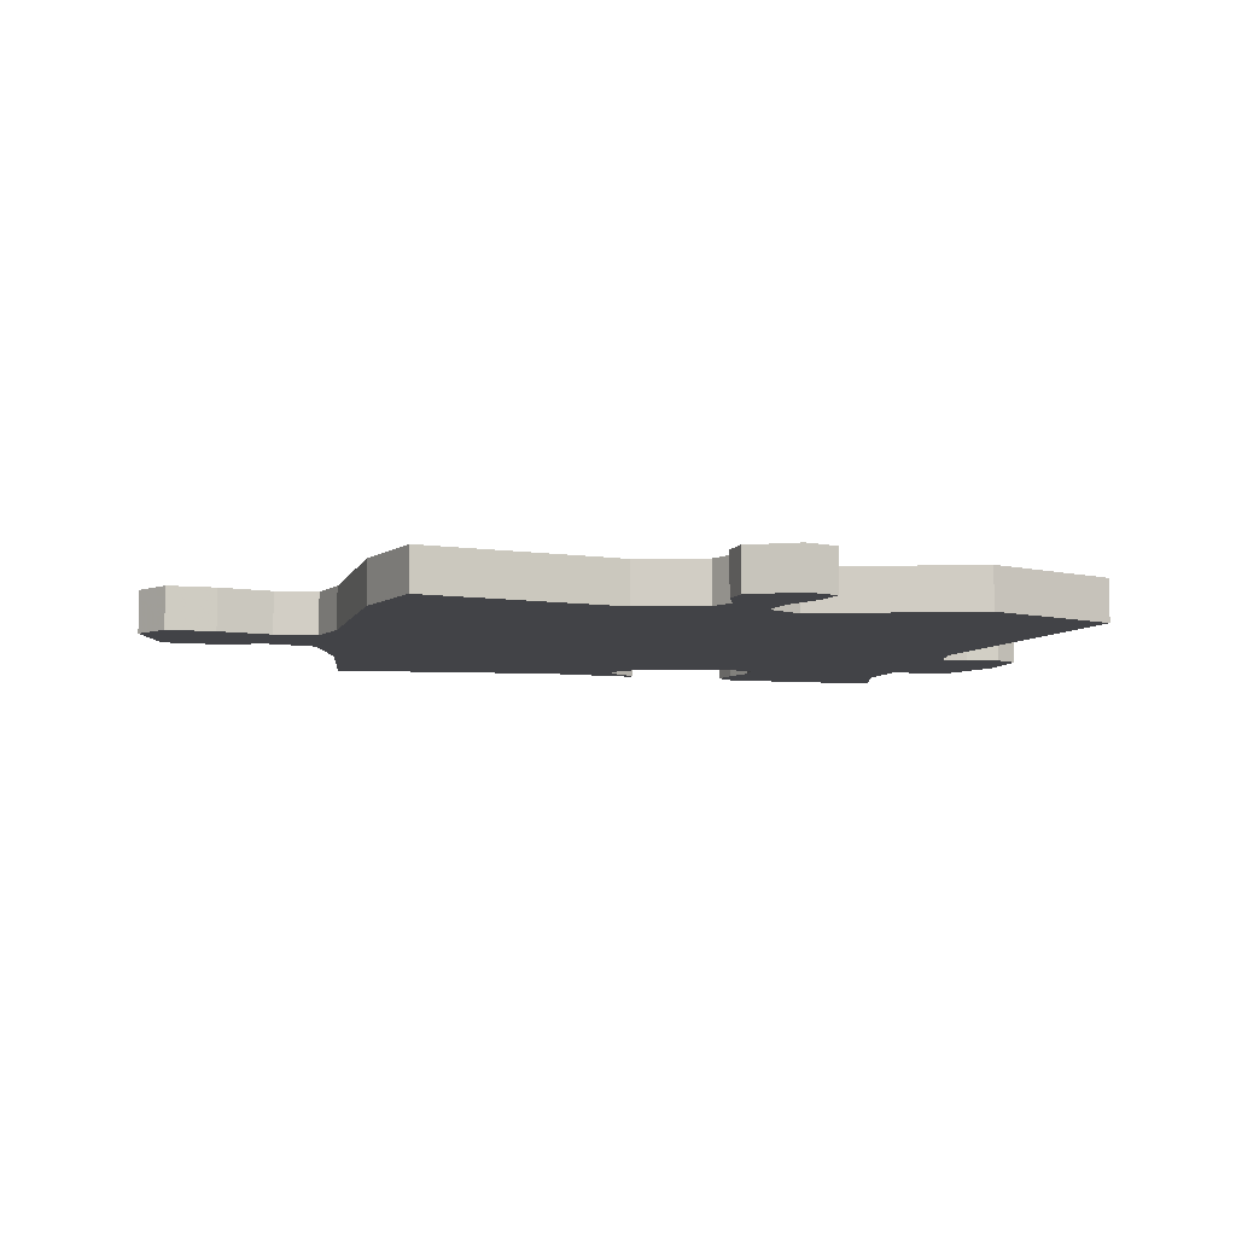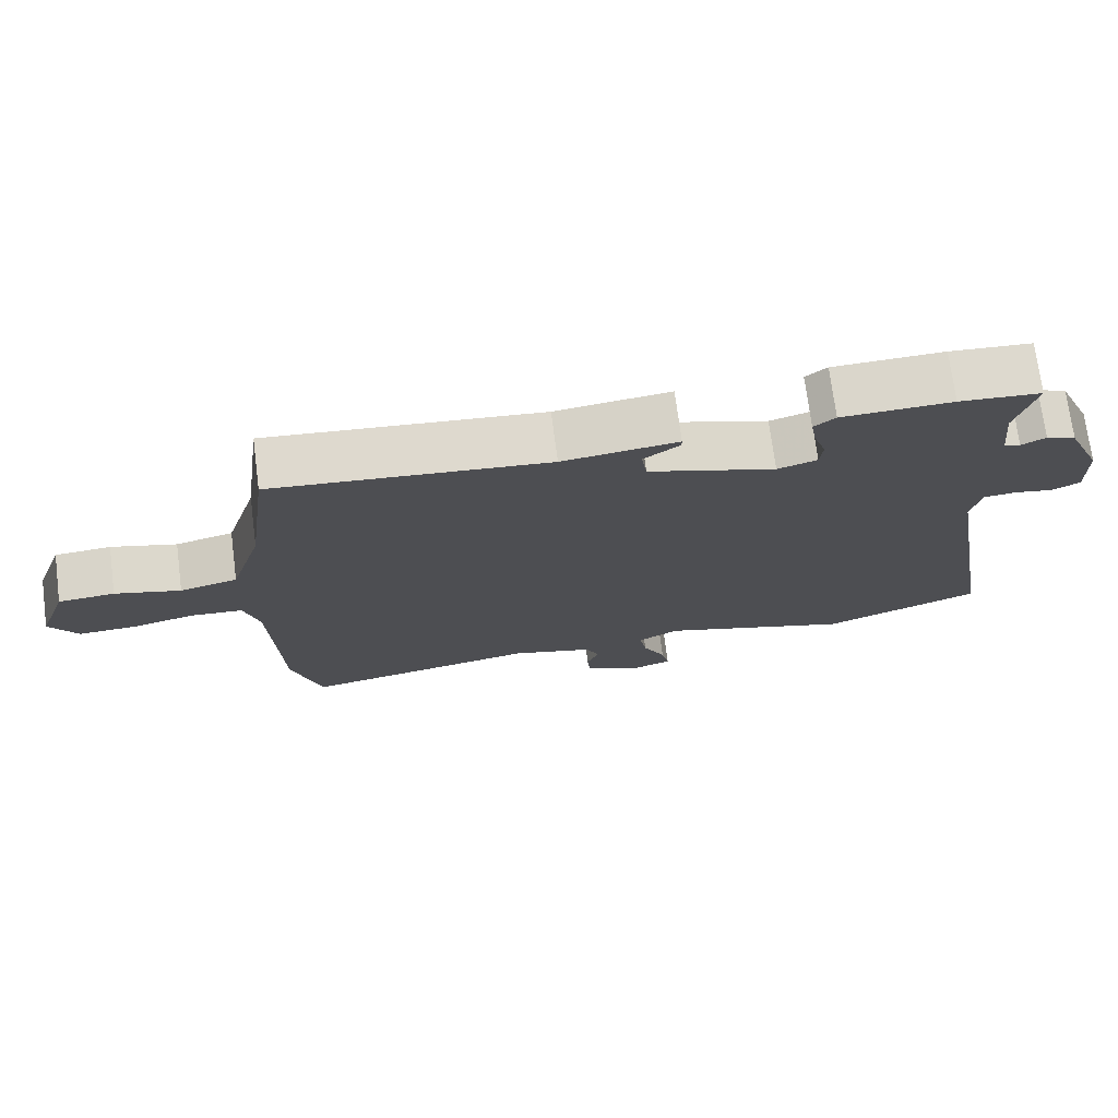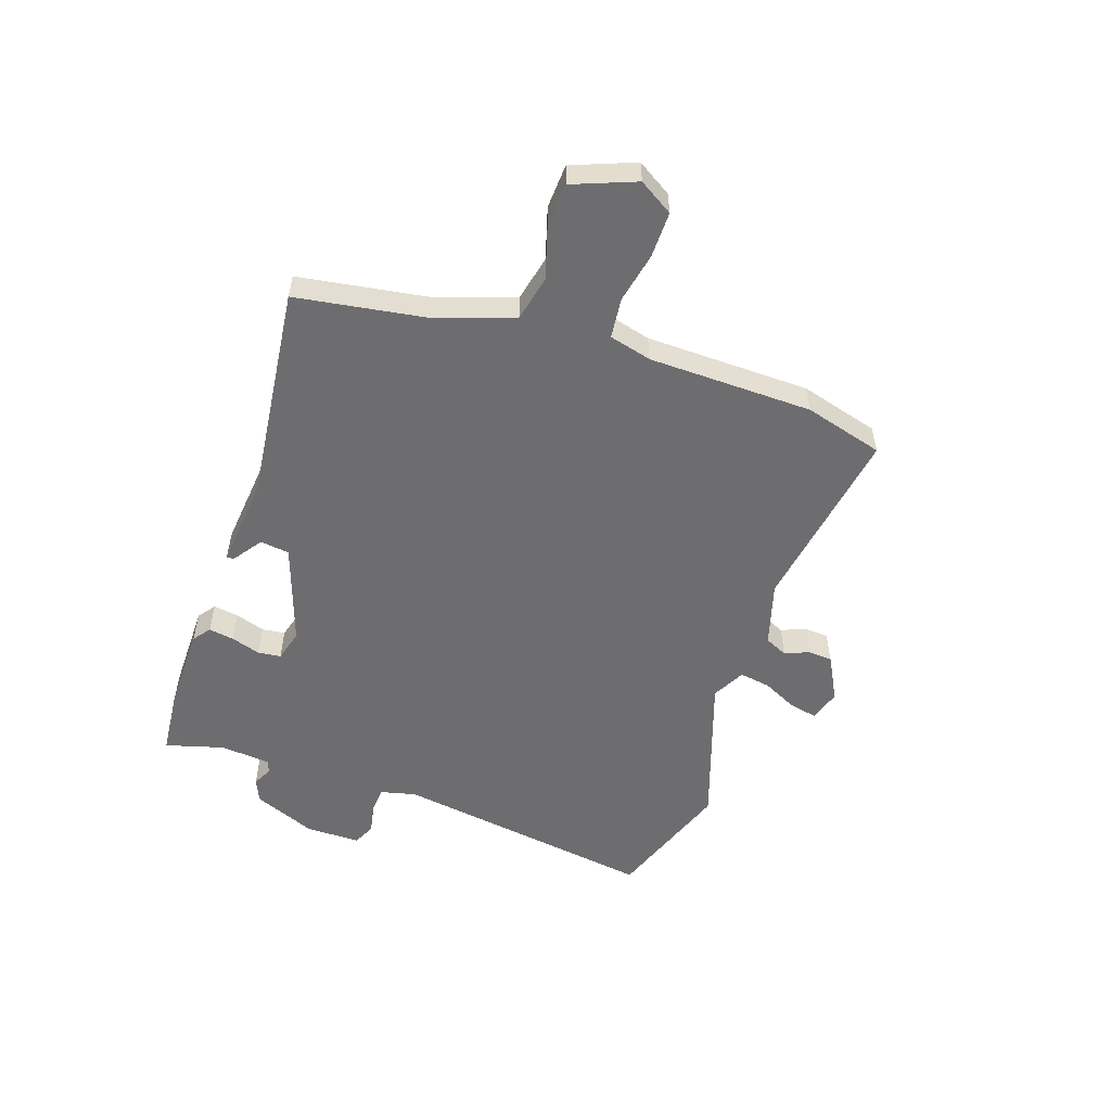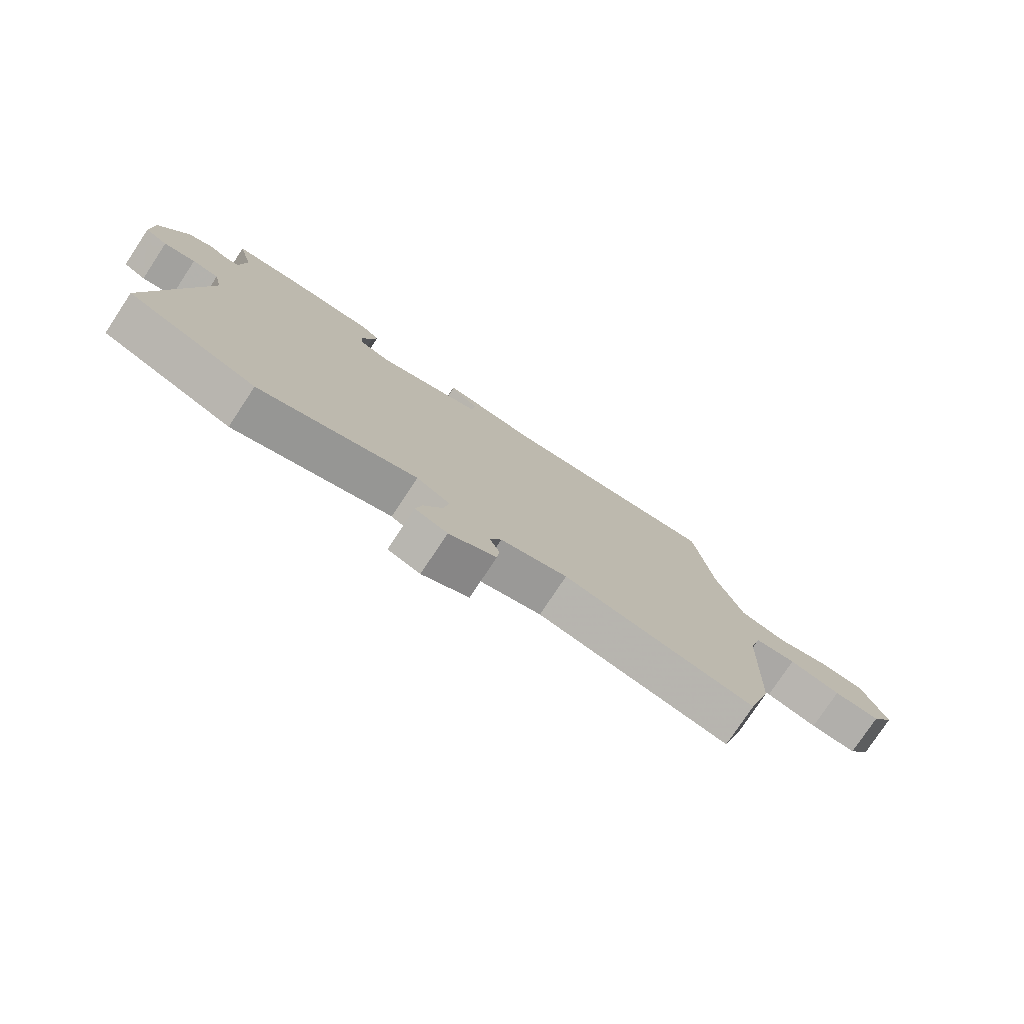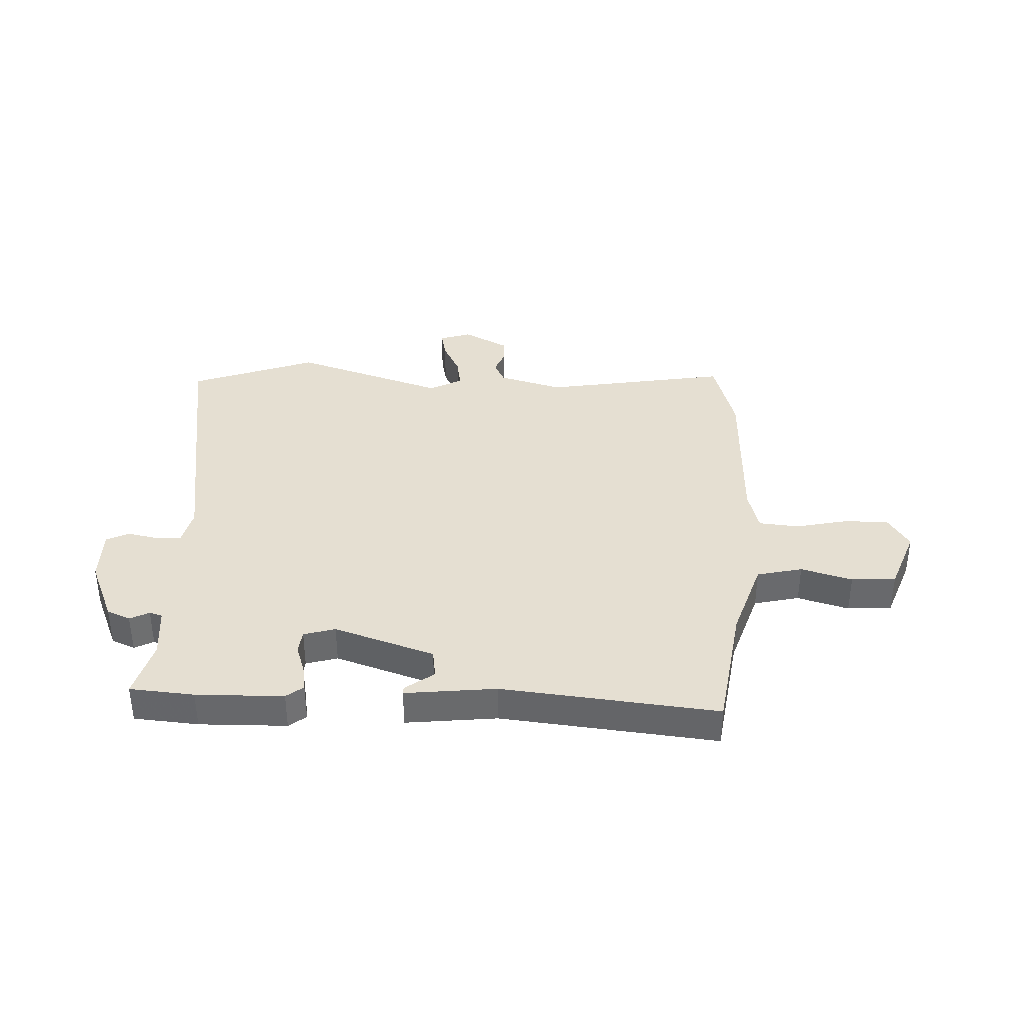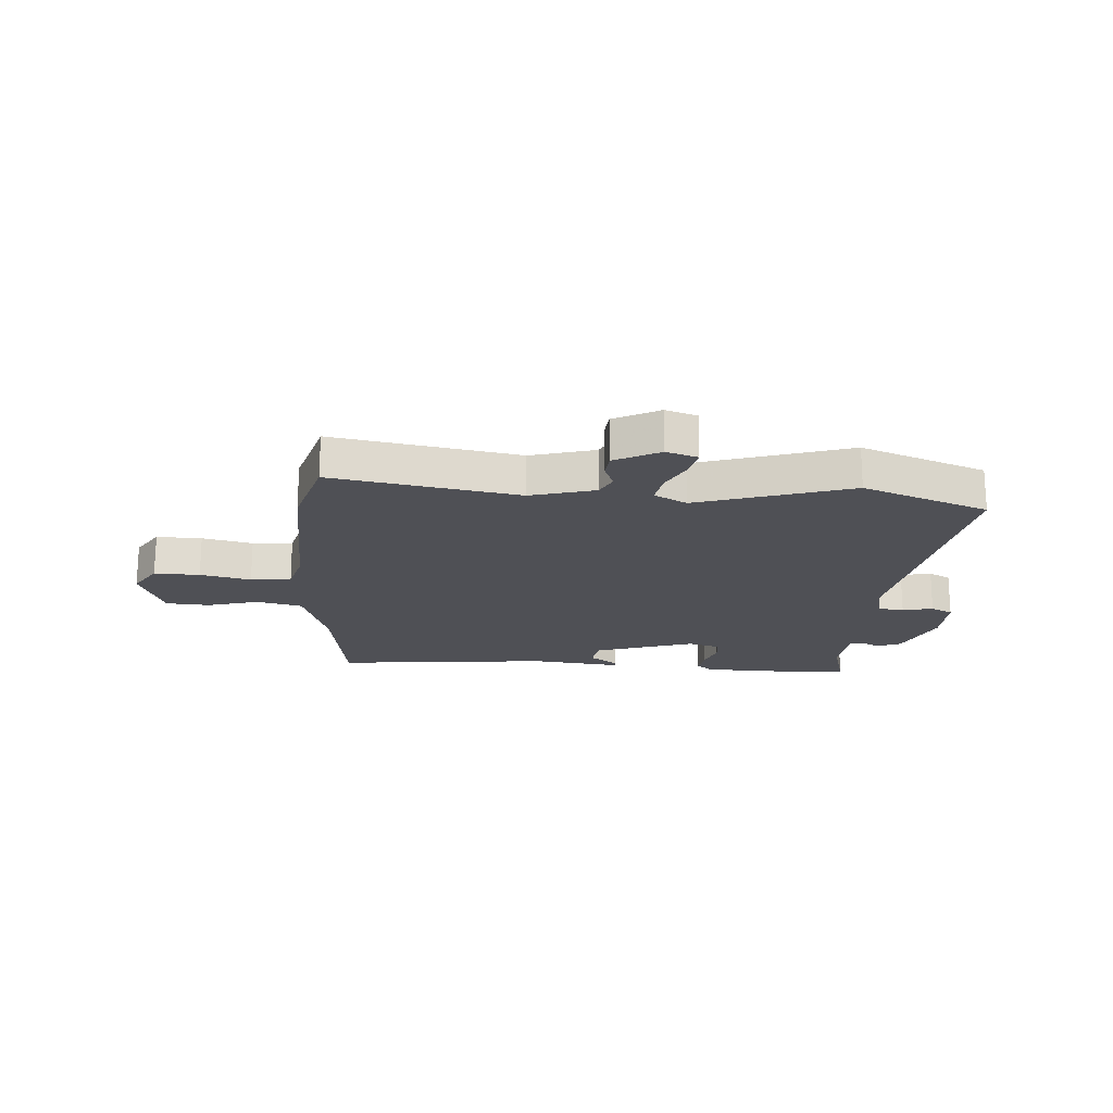
<metadata>
{"format":"obj","ext":"obj","renderer":"f3d","projection":"perspective","resolution":1024,"background":"white","views":[{"elev":-7.4,"azim":167.0,"up":"+Y"},{"elev":73.0,"azim":172.6,"up":"+Z"},{"elev":-54.1,"azim":72.5,"up":"+Y"},{"elev":-77.5,"azim":-33.5,"up":"+Z"},{"elev":37.4,"azim":3.2,"up":"+Y"},{"elev":-19.4,"azim":176.5,"up":"+Y"}]}
</metadata>
<code>
v 0.476 0.07 0.496
v 0.507 0.07 0.267
v 0.552 0.07 0.124
v 0.633 0.07 0.104
v 0.725 0.07 0.129
v 0.804 0.07 0.123
v 0.845 0.07 0.01
v 0.806 0.07 -0.05
v 0.725 0.07 -0.047
v 0.635 0.07 -0.026
v 0.563 0.07 -0.032
v 0.542 0.07 -0.107
v 0.53 0.07 -0.4
v 0.488 0.07 -0.54
v 0.157 0.07 -0.479
v 0.042 0.07 -0.51
v 0.022 0.07 -0.55
v 0.039 0.07 -0.594
v 0.035 0.07 -0.637
v -0.046 0.07 -0.678
v -0.102 0.07 -0.659
v -0.091 0.07 -0.61
v -0.059 0.07 -0.548
v -0.049 0.07 -0.493
v -0.107 0.07 -0.461
v -0.38 0.07 -0.546
v -0.604 0.07 -0.46
v -0.523 0.07 0.01
v -0.537 0.07 0.074
v -0.583 0.07 0.078
v -0.638 0.07 0.068
v -0.677 0.07 0.088
v -0.675 0.07 0.185
v -0.626 0.07 0.296
v -0.584 0.07 0.313
v -0.55 0.07 0.295
v -0.527 0.07 0.302
v -0.517 0.07 0.393
v -0.544 0.07 0.497
v -0.429 0.07 0.505
v -0.273 0.07 0.5
v -0.243 0.07 0.476
v -0.251 0.07 0.431
v -0.269 0.07 0.379
v -0.265 0.07 0.338
v -0.209 0.07 0.321
v -0.029 0.07 0.378
v -0.021 0.07 0.43
v -0.072 0.07 0.468
v -0.072 0.07 0.481
v 0.09 0.07 0.461
v 0.476 0 0.496
v 0.507 0 0.267
v 0.552 0 0.124
v 0.633 0 0.104
v 0.725 0 0.129
v 0.804 0 0.123
v 0.845 0 0.01
v 0.806 0 -0.05
v 0.725 0 -0.047
v 0.635 0 -0.026
v 0.563 0 -0.032
v 0.542 0 -0.107
v 0.53 0 -0.4
v 0.488 0 -0.54
v 0.157 0 -0.479
v 0.042 0 -0.51
v 0.022 0 -0.55
v 0.039 0 -0.594
v 0.035 0 -0.637
v -0.046 0 -0.678
v -0.102 0 -0.659
v -0.091 0 -0.61
v -0.059 0 -0.548
v -0.049 0 -0.493
v -0.107 0 -0.461
v -0.38 0 -0.546
v -0.604 0 -0.46
v -0.523 0 0.01
v -0.537 0 0.074
v -0.583 0 0.078
v -0.638 0 0.068
v -0.677 0 0.088
v -0.675 0 0.185
v -0.626 0 0.296
v -0.584 0 0.313
v -0.55 0 0.295
v -0.527 0 0.302
v -0.517 0 0.393
v -0.544 0 0.497
v -0.429 0 0.505
v -0.273 0 0.5
v -0.243 0 0.476
v -0.251 0 0.431
v -0.269 0 0.379
v -0.265 0 0.338
v -0.209 0 0.321
v -0.029 0 0.378
v -0.021 0 0.43
v -0.072 0 0.468
v -0.072 0 0.481
v 0.09 0 0.461
f 48 49 50 51
f 47 48 51 1
f 46 47 1 2
f 41 42 43 44
f 39 40 41 44
f 38 39 44 45
f 37 38 45 46
f 33 34 35 36
f 30 31 32 33
f 29 30 33 36
f 28 29 36 37
f 25 26 27 28
f 24 25 28 37
f 20 21 22 23
f 20 23 24
f 17 18 19 20
f 16 17 20 24
f 15 16 24 37
f 12 13 14 15
f 11 12 15 37
f 7 8 9 10
f 4 5 6 7
f 3 4 7 10
f 37 46 2 3
f 3 10 11 37
f 102 101 100 99
f 52 102 99 98
f 53 52 98 97
f 95 94 93 92
f 95 92 91 90
f 96 95 90 89
f 97 96 89 88
f 87 86 85 84
f 84 83 82 81
f 87 84 81 80
f 88 87 80 79
f 79 78 77 76
f 88 79 76 75
f 74 73 72 71
f 75 74 71
f 71 70 69 68
f 75 71 68 67
f 88 75 67 66
f 66 65 64 63
f 88 66 63 62
f 61 60 59 58
f 58 57 56 55
f 61 58 55 54
f 54 53 97 88
f 88 62 61 54
f 1 52 53 2
f 2 53 54 3
f 3 54 55 4
f 4 55 56 5
f 5 56 57 6
f 6 57 58 7
f 7 58 59 8
f 8 59 60 9
f 9 60 61 10
f 10 61 62 11
f 11 62 63 12
f 12 63 64 13
f 13 64 65 14
f 14 65 66 15
f 15 66 67 16
f 16 67 68 17
f 17 68 69 18
f 18 69 70 19
f 19 70 71 20
f 20 71 72 21
f 21 72 73 22
f 22 73 74 23
f 23 74 75 24
f 24 75 76 25
f 25 76 77 26
f 26 77 78 27
f 27 78 79 28
f 28 79 80 29
f 29 80 81 30
f 30 81 82 31
f 31 82 83 32
f 32 83 84 33
f 33 84 85 34
f 34 85 86 35
f 35 86 87 36
f 36 87 88 37
f 37 88 89 38
f 38 89 90 39
f 39 90 91 40
f 40 91 92 41
f 41 92 93 42
f 42 93 94 43
f 43 94 95 44
f 44 95 96 45
f 45 96 97 46
f 46 97 98 47
f 47 98 99 48
f 48 99 100 49
f 49 100 101 50
f 50 101 102 51
f 51 102 52 1

</code>
